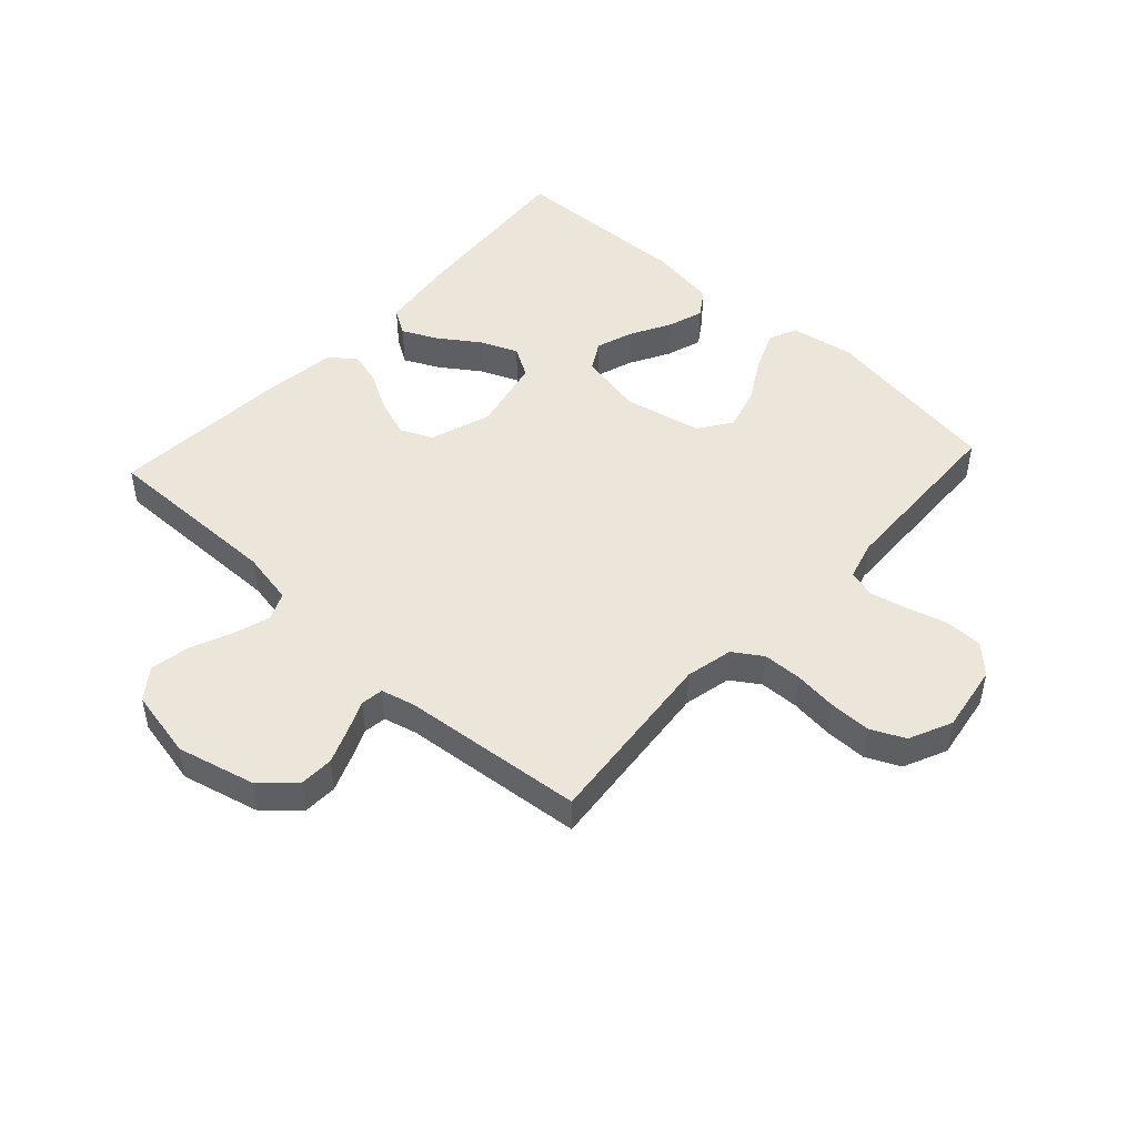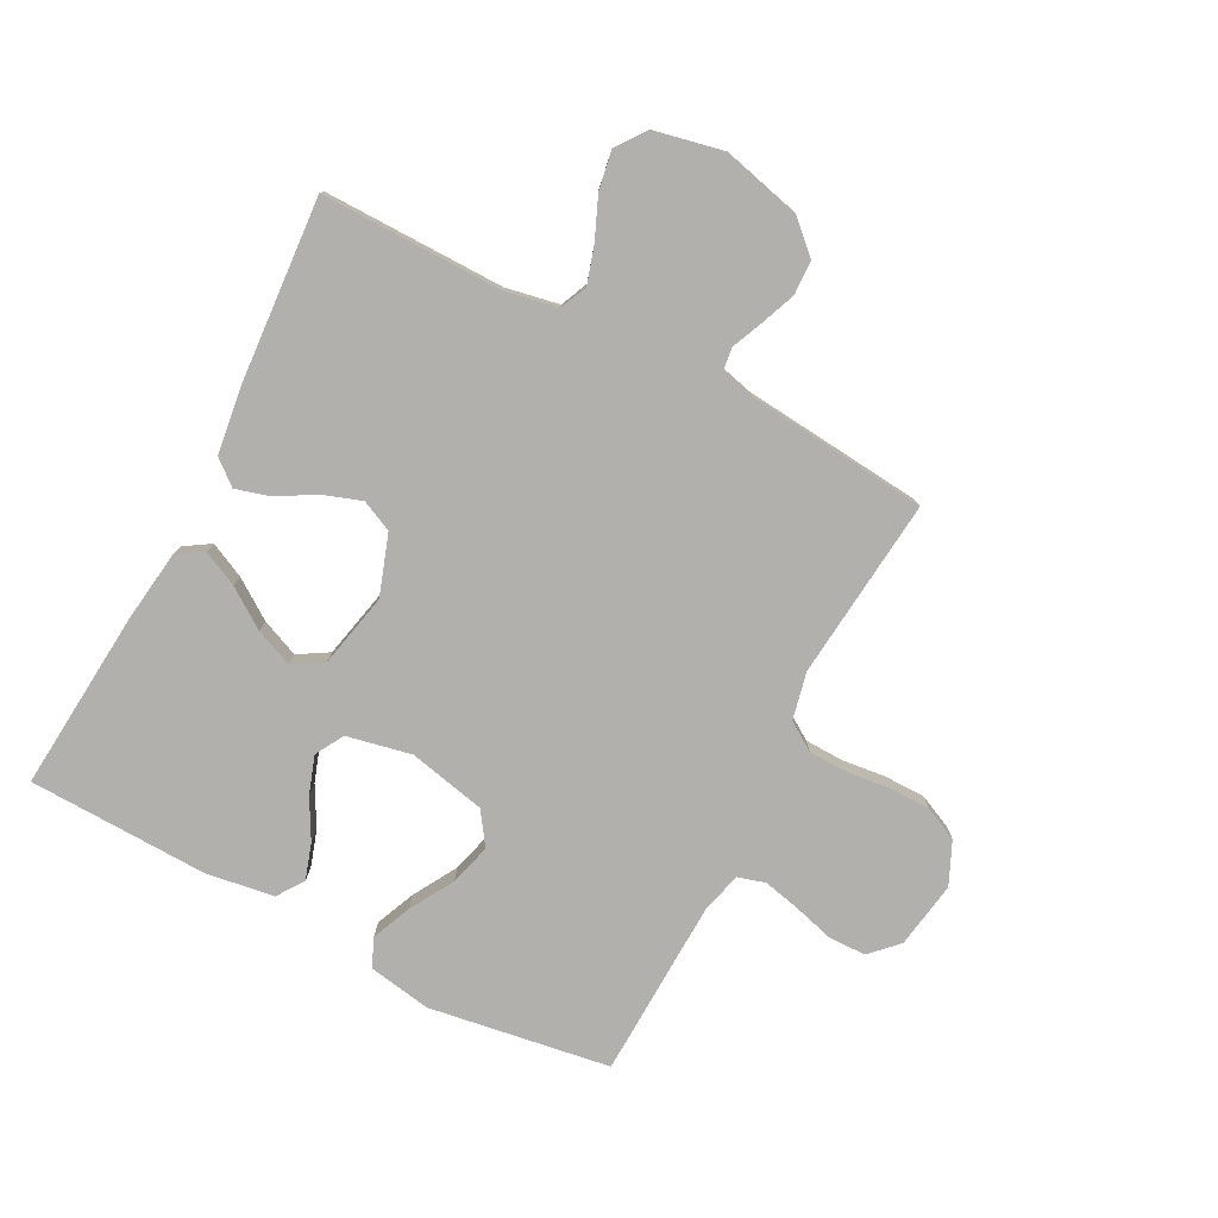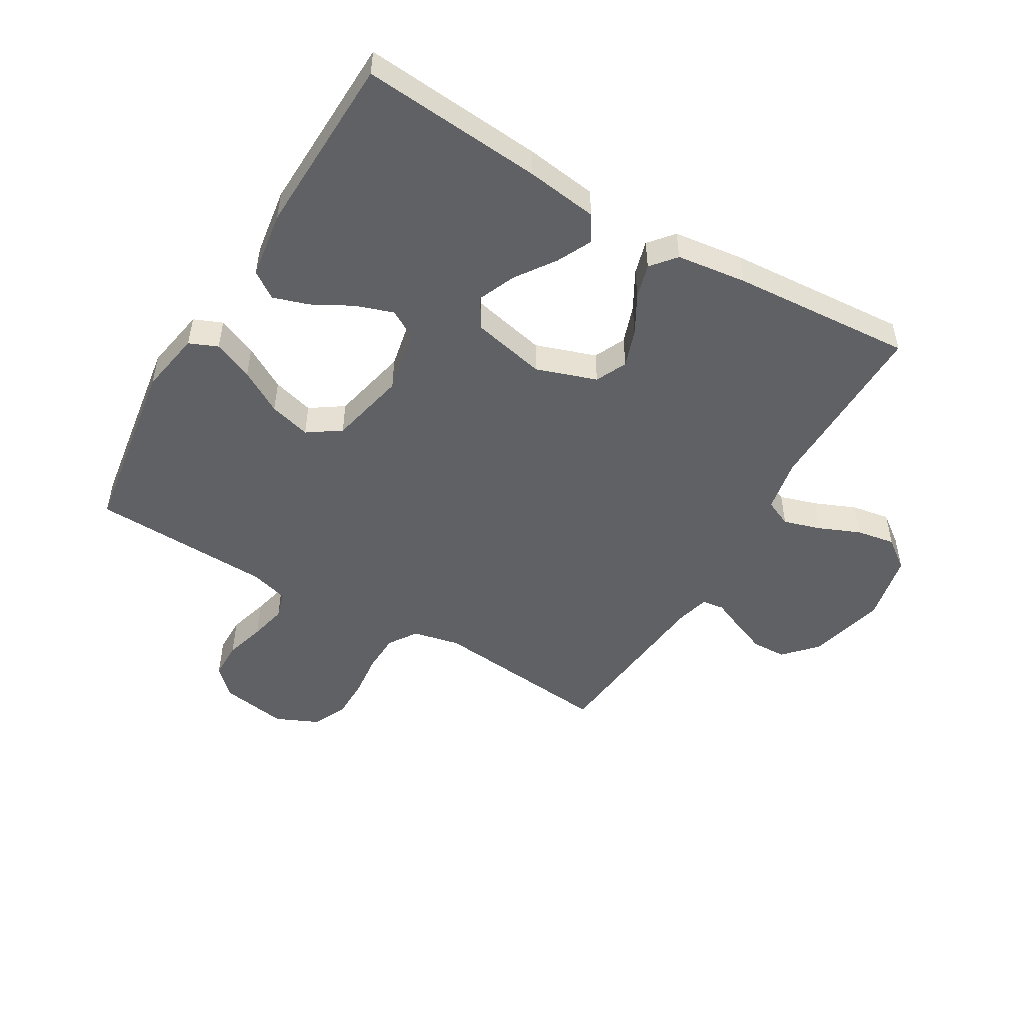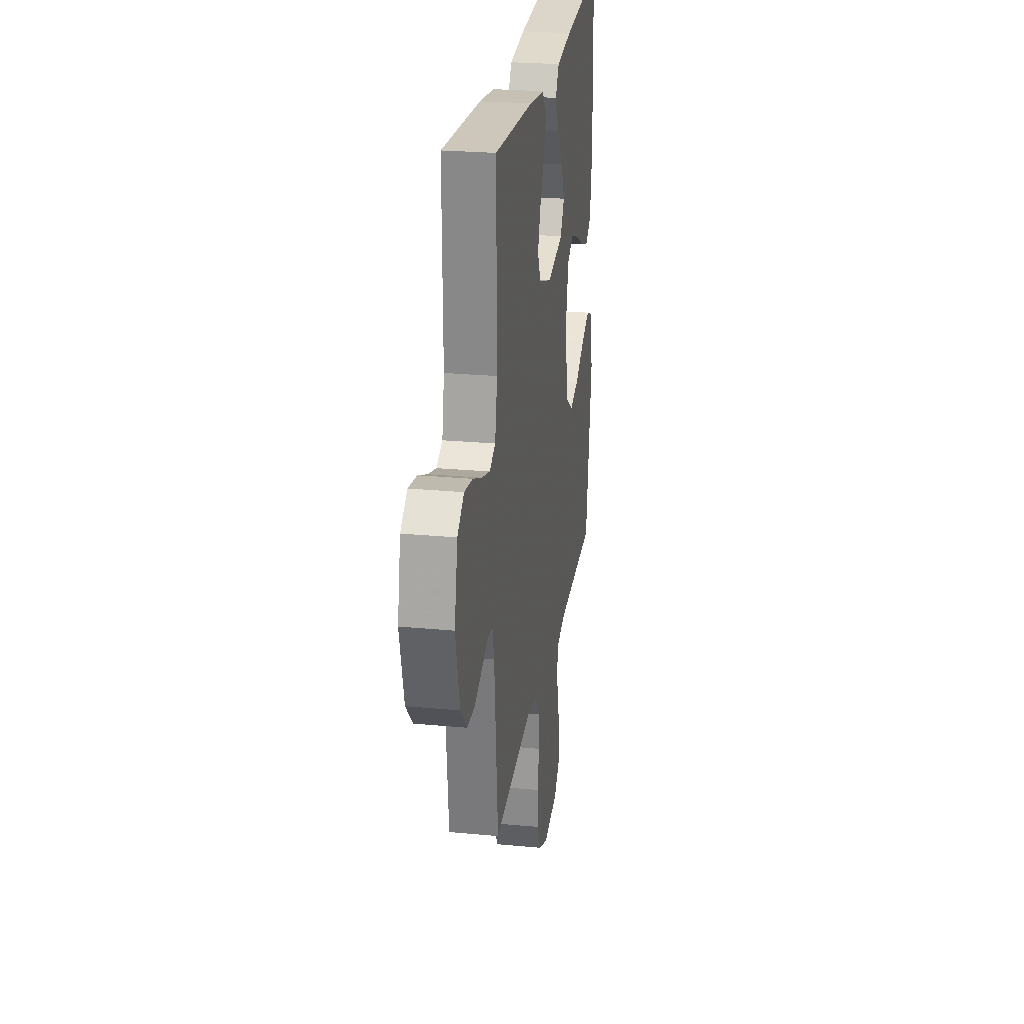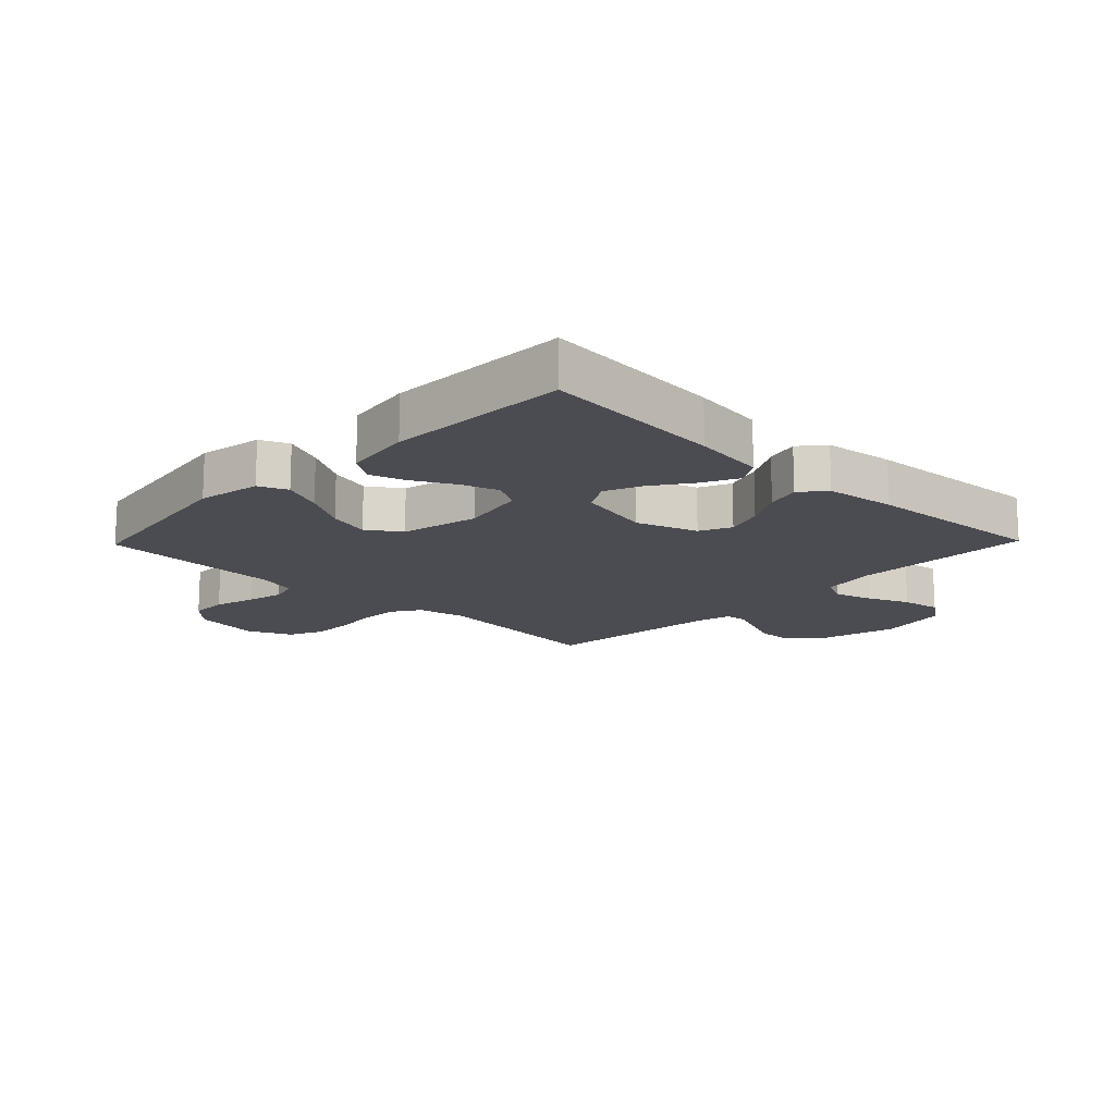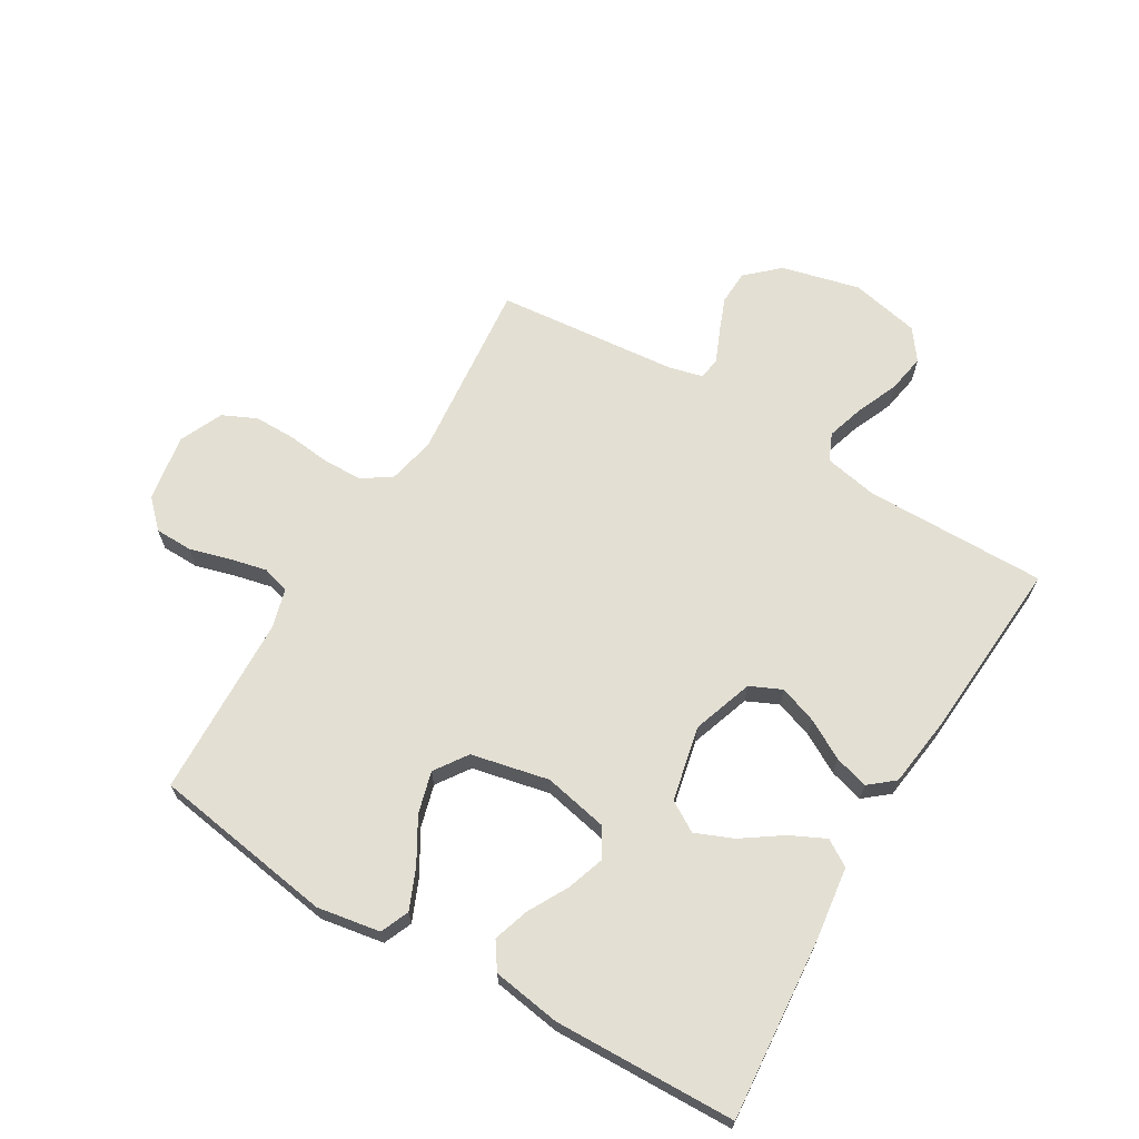
<metadata>
{"format":"obj","ext":"obj","renderer":"f3d","projection":"perspective","resolution":1024,"background":"white","views":[{"elev":48.1,"azim":132.6,"up":"+Y"},{"elev":-78.7,"azim":62.5,"up":"+Y"},{"elev":-49.9,"azim":-30.6,"up":"+Y"},{"elev":25.2,"azim":98.7,"up":"+Z"},{"elev":-15.4,"azim":-44.1,"up":"+Y"},{"elev":66.9,"azim":-59.2,"up":"+Y"}]}
</metadata>
<code>
v -0.5 0.07 0.5
v -0.2 0.07 0.475
v -0.081 0.07 0.459
v -0.054 0.07 0.416
v -0.082 0.07 0.358
v -0.127 0.07 0.293
v -0.153 0.07 0.231
v -0.123 0.07 0.181
v 0 0.07 0.154
v 0.1 0.07 0.188
v 0.124 0.07 0.24
v 0.102 0.07 0.303
v 0.066 0.07 0.367
v 0.05 0.07 0.423
v 0.084 0.07 0.464
v 0.2 0.07 0.479
v 0.5 0.07 0.5
v 0.497 0.07 0.2
v 0.514 0.07 0.112
v 0.559 0.07 0.092
v 0.621 0.07 0.111
v 0.689 0.07 0.14
v 0.753 0.07 0.151
v 0.803 0.07 0.114
v 0.827 0.07 0
v 0.795 0.07 -0.129
v 0.746 0.07 -0.182
v 0.689 0.07 -0.184
v 0.631 0.07 -0.161
v 0.58 0.07 -0.139
v 0.543 0.07 -0.144
v 0.529 0.07 -0.2
v 0.5 0.07 -0.5
v 0.2 0.07 -0.47
v 0.122 0.07 -0.487
v 0.091 0.07 -0.534
v 0.089 0.07 -0.598
v 0.097 0.07 -0.669
v 0.097 0.07 -0.738
v 0.071 0.07 -0.794
v 0 0.07 -0.826
v -0.111 0.07 -0.808
v -0.155 0.07 -0.764
v -0.156 0.07 -0.702
v -0.137 0.07 -0.635
v -0.123 0.07 -0.574
v -0.136 0.07 -0.529
v -0.2 0.07 -0.511
v -0.5 0.07 -0.5
v -0.546 0.07 -0.2
v -0.528 0.07 -0.096
v -0.481 0.07 -0.076
v -0.415 0.07 -0.104
v -0.343 0.07 -0.146
v -0.274 0.07 -0.165
v -0.22 0.07 -0.128
v -0.192 0.07 0
v -0.214 0.07 0.107
v -0.261 0.07 0.134
v -0.323 0.07 0.113
v -0.389 0.07 0.077
v -0.448 0.07 0.058
v -0.492 0.07 0.088
v -0.509 0.07 0.2
v -0.5 0 0.5
v -0.2 0 0.475
v -0.081 0 0.459
v -0.054 0 0.416
v -0.082 0 0.358
v -0.127 0 0.293
v -0.153 0 0.231
v -0.123 0 0.181
v 0 0 0.154
v 0.1 0 0.188
v 0.124 0 0.24
v 0.102 0 0.303
v 0.066 0 0.367
v 0.05 0 0.423
v 0.084 0 0.464
v 0.2 0 0.479
v 0.5 0 0.5
v 0.497 0 0.2
v 0.514 0 0.112
v 0.559 0 0.092
v 0.621 0 0.111
v 0.689 0 0.14
v 0.753 0 0.151
v 0.803 0 0.114
v 0.827 0 0
v 0.795 0 -0.129
v 0.746 0 -0.182
v 0.689 0 -0.184
v 0.631 0 -0.161
v 0.58 0 -0.139
v 0.543 0 -0.144
v 0.529 0 -0.2
v 0.5 0 -0.5
v 0.2 0 -0.47
v 0.122 0 -0.487
v 0.091 0 -0.534
v 0.089 0 -0.598
v 0.097 0 -0.669
v 0.097 0 -0.738
v 0.071 0 -0.794
v 0 0 -0.826
v -0.111 0 -0.808
v -0.155 0 -0.764
v -0.156 0 -0.702
v -0.137 0 -0.635
v -0.123 0 -0.574
v -0.136 0 -0.529
v -0.2 0 -0.511
v -0.5 0 -0.5
v -0.546 0 -0.2
v -0.528 0 -0.096
v -0.481 0 -0.076
v -0.415 0 -0.104
v -0.343 0 -0.146
v -0.274 0 -0.165
v -0.22 0 -0.128
v -0.192 0 0
v -0.214 0 0.107
v -0.261 0 0.134
v -0.323 0 0.113
v -0.389 0 0.077
v -0.448 0 0.058
v -0.492 0 0.088
v -0.509 0 0.2
f 60 61 62 63
f 59 60 63 64
f 51 52 53 54
f 51 54 55
f 48 49 50 51
f 47 48 51 55
f 42 43 44 45
f 42 45 46
f 41 42 46
f 40 41 46 47
f 37 38 39 40
f 36 37 40 47
f 32 33 34
f 31 32 34 35
f 27 28 29 30
f 25 26 27 30
f 25 30 31
f 24 25 31
f 21 22 23 24
f 20 21 24 31
f 19 20 31 35
f 15 16 17 18
f 12 13 14 15
f 11 12 15 18
f 10 11 18 19
f 3 4 5 6
f 3 6 7
f 2 3 7
f 59 64 1 2
f 58 59 2 7
f 57 58 7 8
f 56 57 8 9
f 36 47 55 56
f 19 35 36 56
f 9 10 19 56
f 127 126 125 124
f 128 127 124 123
f 118 117 116 115
f 119 118 115
f 115 114 113 112
f 119 115 112 111
f 109 108 107 106
f 110 109 106
f 110 106 105
f 111 110 105 104
f 104 103 102 101
f 111 104 101 100
f 98 97 96
f 99 98 96 95
f 94 93 92 91
f 94 91 90 89
f 95 94 89
f 95 89 88
f 88 87 86 85
f 95 88 85 84
f 99 95 84 83
f 82 81 80 79
f 79 78 77 76
f 82 79 76 75
f 83 82 75 74
f 70 69 68 67
f 71 70 67
f 71 67 66
f 66 65 128 123
f 71 66 123 122
f 72 71 122 121
f 73 72 121 120
f 120 119 111 100
f 120 100 99 83
f 120 83 74 73
f 1 65 66 2
f 2 66 67 3
f 3 67 68 4
f 4 68 69 5
f 5 69 70 6
f 6 70 71 7
f 7 71 72 8
f 8 72 73 9
f 9 73 74 10
f 10 74 75 11
f 11 75 76 12
f 12 76 77 13
f 13 77 78 14
f 14 78 79 15
f 15 79 80 16
f 16 80 81 17
f 17 81 82 18
f 18 82 83 19
f 19 83 84 20
f 20 84 85 21
f 21 85 86 22
f 22 86 87 23
f 23 87 88 24
f 24 88 89 25
f 25 89 90 26
f 26 90 91 27
f 27 91 92 28
f 28 92 93 29
f 29 93 94 30
f 30 94 95 31
f 31 95 96 32
f 32 96 97 33
f 33 97 98 34
f 34 98 99 35
f 35 99 100 36
f 36 100 101 37
f 37 101 102 38
f 38 102 103 39
f 39 103 104 40
f 40 104 105 41
f 41 105 106 42
f 42 106 107 43
f 43 107 108 44
f 44 108 109 45
f 45 109 110 46
f 46 110 111 47
f 47 111 112 48
f 48 112 113 49
f 49 113 114 50
f 50 114 115 51
f 51 115 116 52
f 52 116 117 53
f 53 117 118 54
f 54 118 119 55
f 55 119 120 56
f 56 120 121 57
f 57 121 122 58
f 58 122 123 59
f 59 123 124 60
f 60 124 125 61
f 61 125 126 62
f 62 126 127 63
f 63 127 128 64
f 64 128 65 1

</code>
